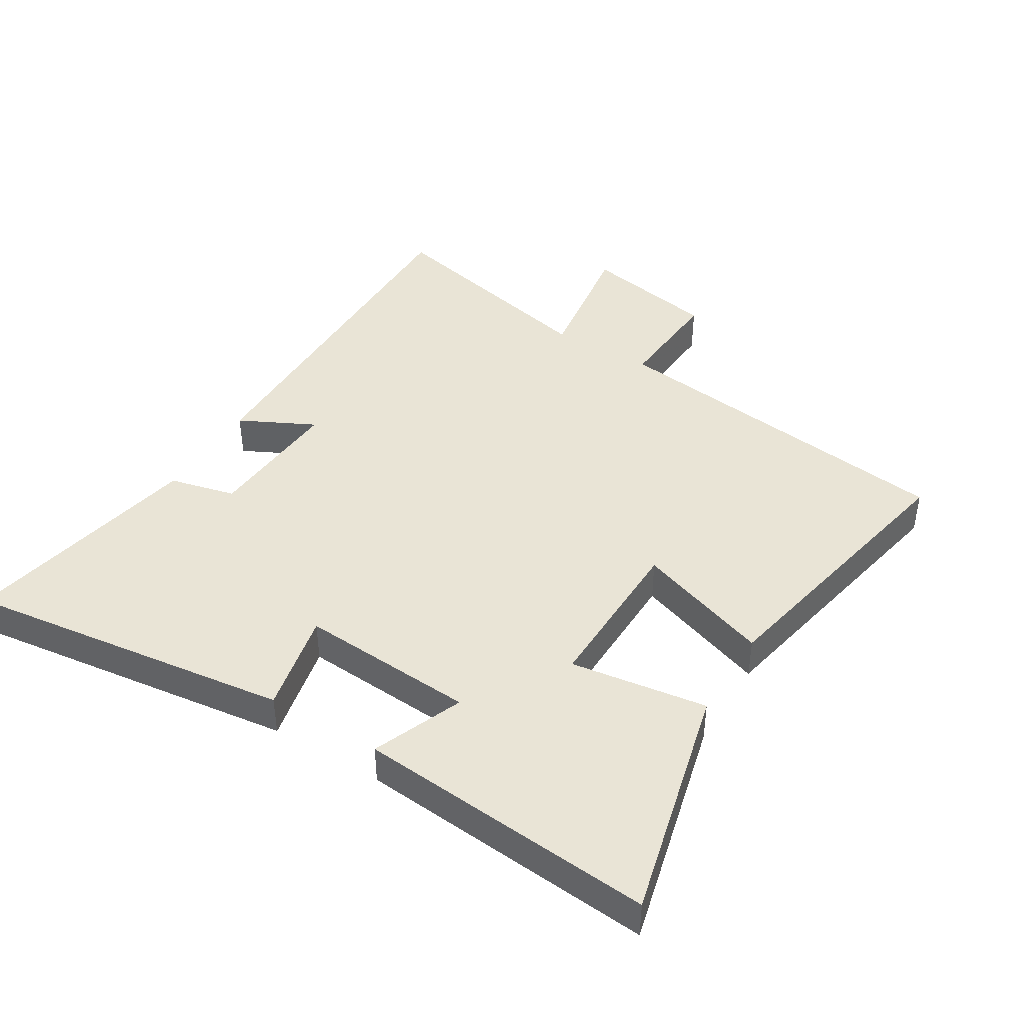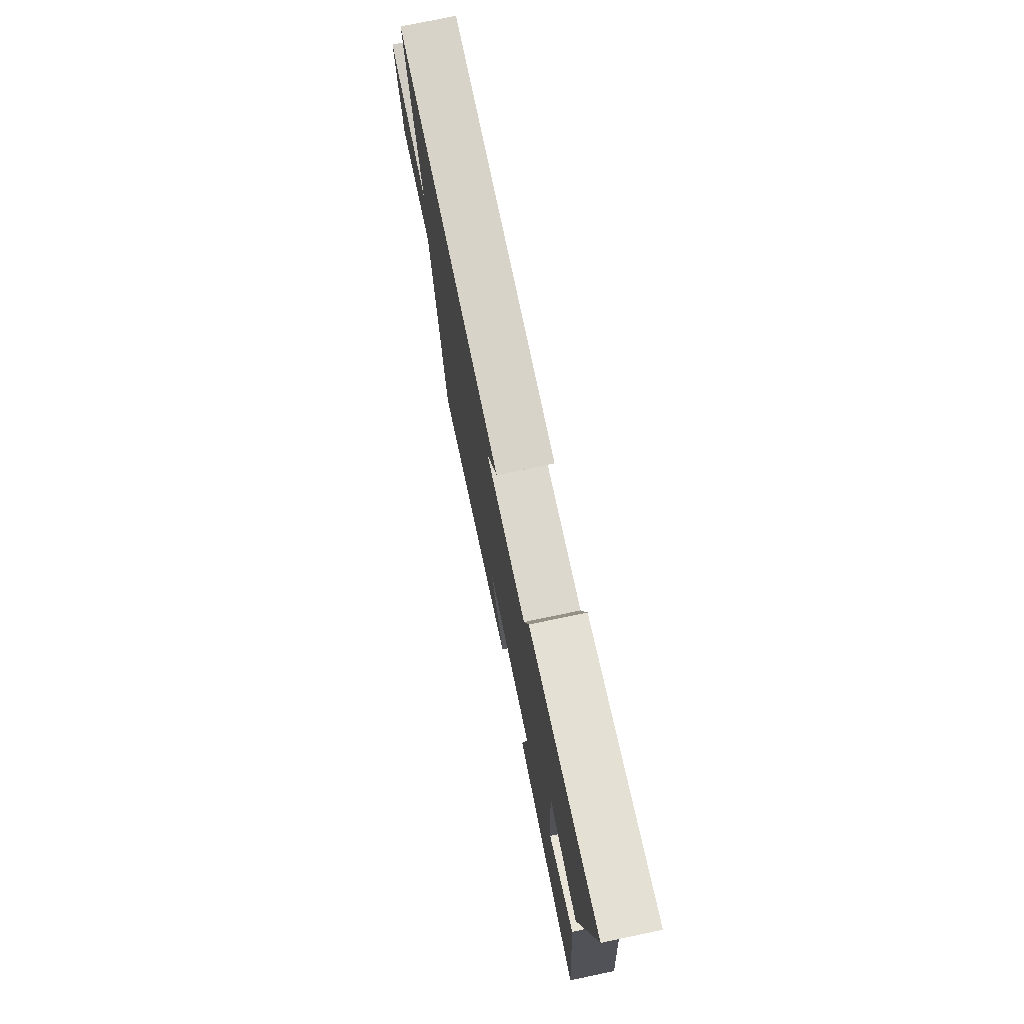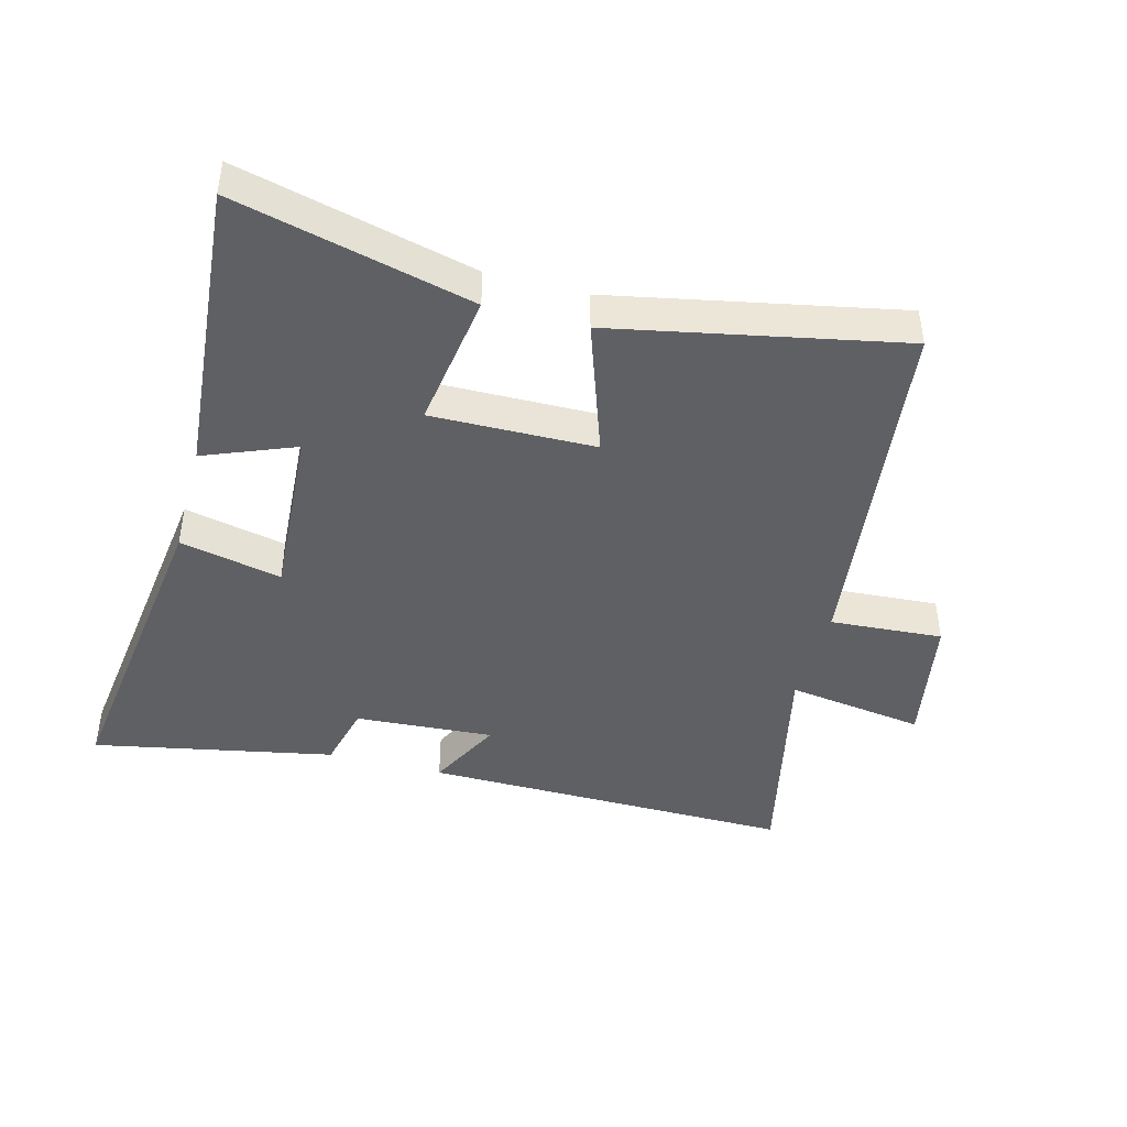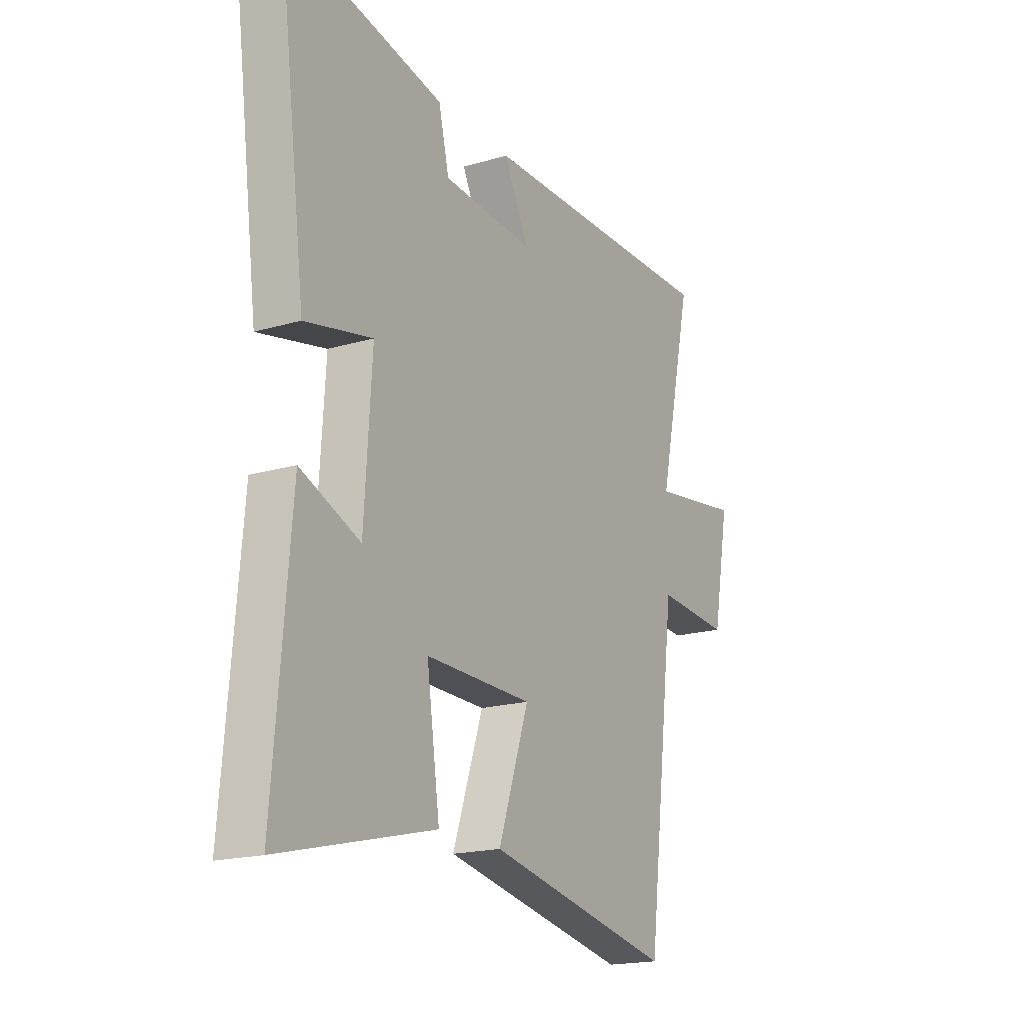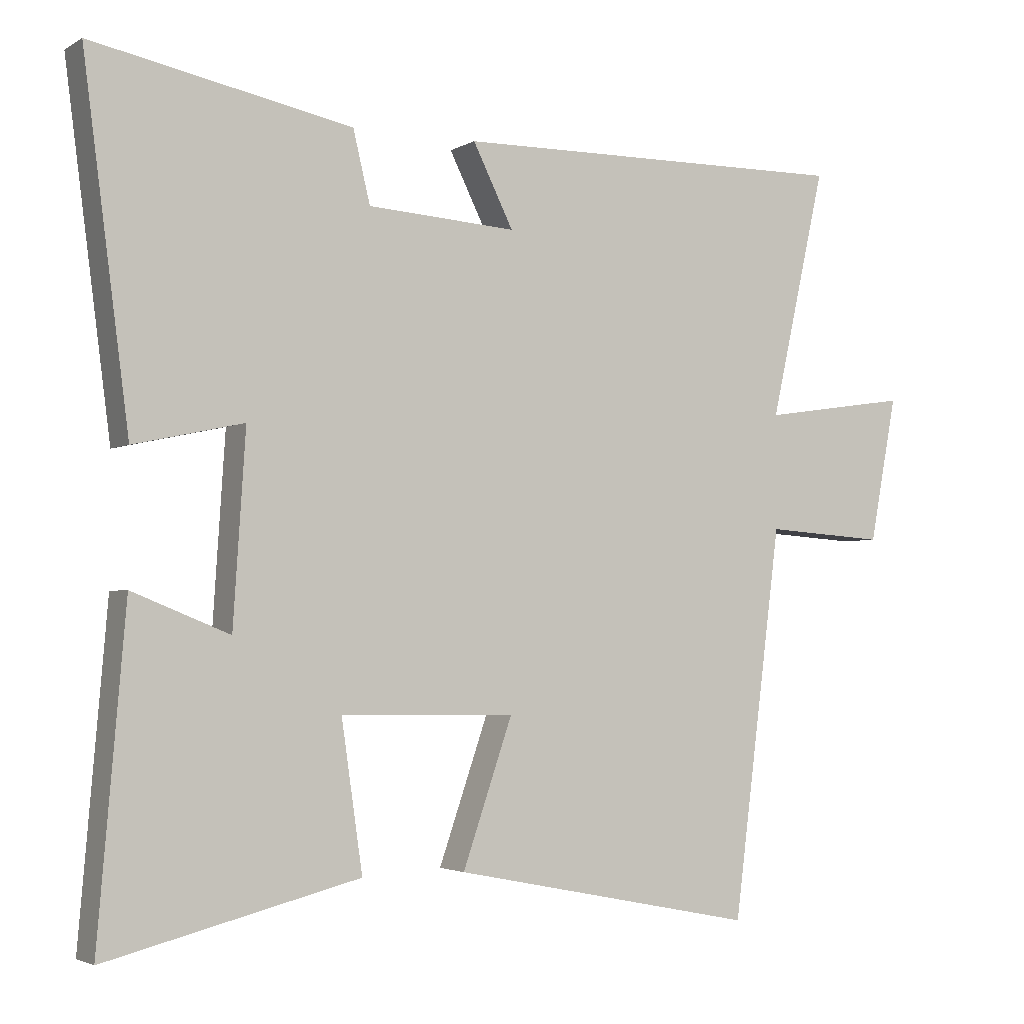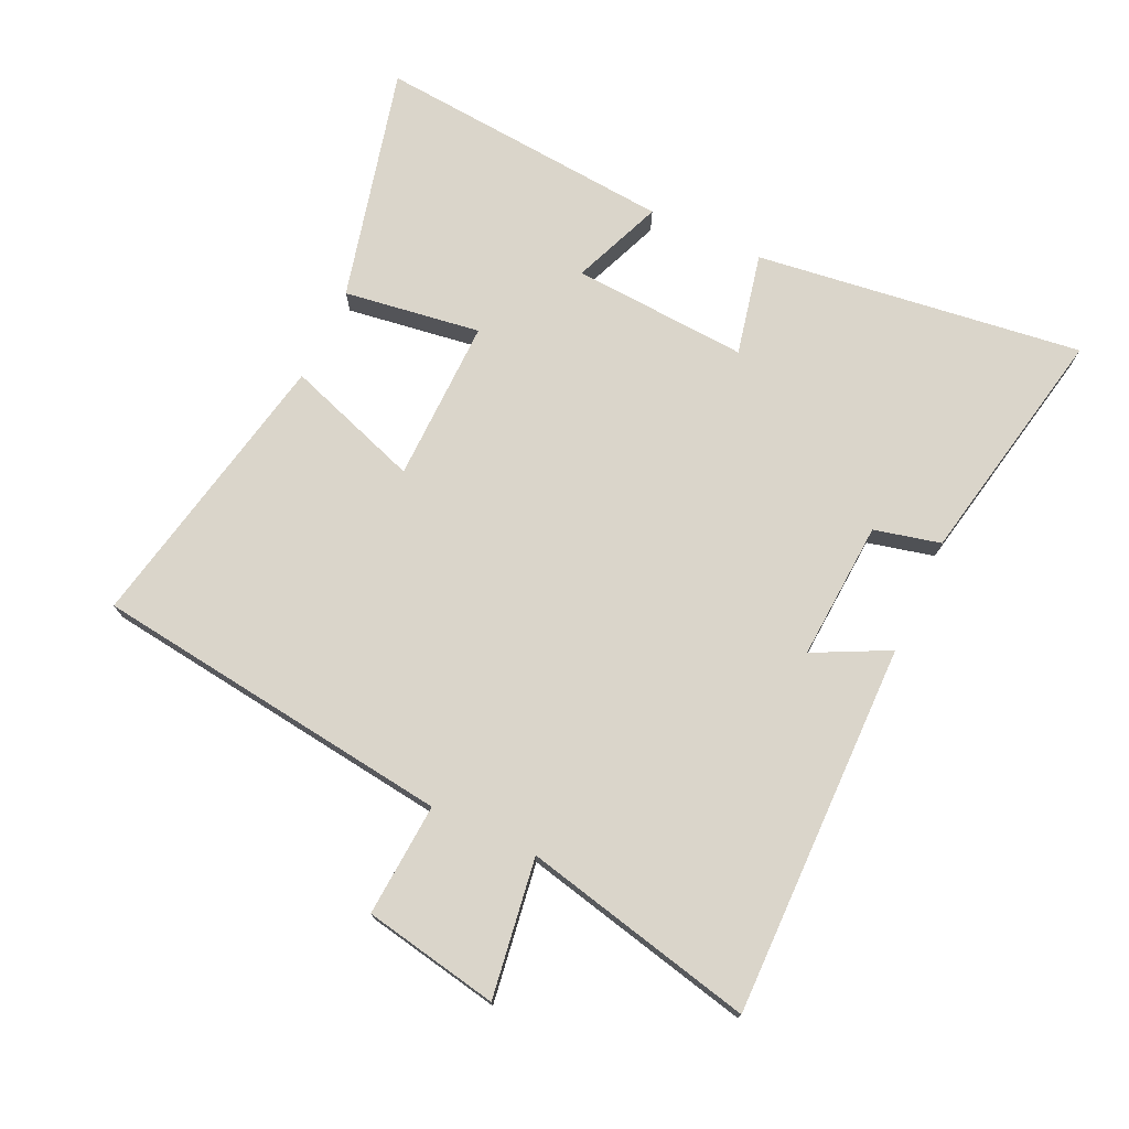
<metadata>
{"format":"obj","ext":"obj","renderer":"f3d","projection":"perspective","resolution":1024,"background":"white","views":[{"elev":42.7,"azim":121.4,"up":"+Y"},{"elev":75.7,"azim":78.2,"up":"+Z"},{"elev":-43.6,"azim":165.0,"up":"+Y"},{"elev":-18.5,"azim":119.5,"up":"+Z"},{"elev":-3.0,"azim":150.9,"up":"+Z"},{"elev":74.2,"azim":-65.0,"up":"+Y"}]}
</metadata>
<code>
v -0.582 0.07 0.507
v 0.004 0.07 0.5
v -0.055 0.07 0.382
v 0.163 0.07 0.396
v 0.188 0.07 0.5
v 0.567 0.07 0.575
v 0.5 0.07 0.061
v 0.34 0.07 0.096
v 0.358 0.07 -0.18
v 0.5 0.07 -0.123
v 0.54 0.07 -0.591
v 0.171 0.07 -0.5
v 0.202 0.07 -0.285
v -0.054 0.07 -0.289
v 0.019 0.07 -0.5
v -0.428 0.07 -0.59
v -0.5 0.07 -0.024
v -0.677 0.07 -0.036
v -0.717 0.07 0.176
v -0.5 0.07 0.144
v -0.582 0 0.507
v 0.004 0 0.5
v -0.055 0 0.382
v 0.163 0 0.396
v 0.188 0 0.5
v 0.567 0 0.575
v 0.5 0 0.061
v 0.34 0 0.096
v 0.358 0 -0.18
v 0.5 0 -0.123
v 0.54 0 -0.591
v 0.171 0 -0.5
v 0.202 0 -0.285
v -0.054 0 -0.289
v 0.019 0 -0.5
v -0.428 0 -0.59
v -0.5 0 -0.024
v -0.677 0 -0.036
v -0.717 0 0.176
v -0.5 0 0.144
f 17 18 19 20
f 15 16 17 20
f 14 15 20 1
f 13 14 1
f 10 11 12 13
f 9 10 13
f 8 9 13 1
f 4 5 6 7
f 3 4 7 8
f 1 2 3
f 1 3 8
f 40 39 38 37
f 40 37 36 35
f 21 40 35 34
f 21 34 33
f 33 32 31 30
f 33 30 29
f 21 33 29 28
f 27 26 25 24
f 28 27 24 23
f 23 22 21
f 28 23 21
f 1 21 22 2
f 2 22 23 3
f 3 23 24 4
f 4 24 25 5
f 5 25 26 6
f 6 26 27 7
f 7 27 28 8
f 8 28 29 9
f 9 29 30 10
f 10 30 31 11
f 11 31 32 12
f 12 32 33 13
f 13 33 34 14
f 14 34 35 15
f 15 35 36 16
f 16 36 37 17
f 17 37 38 18
f 18 38 39 19
f 19 39 40 20
f 20 40 21 1

</code>
